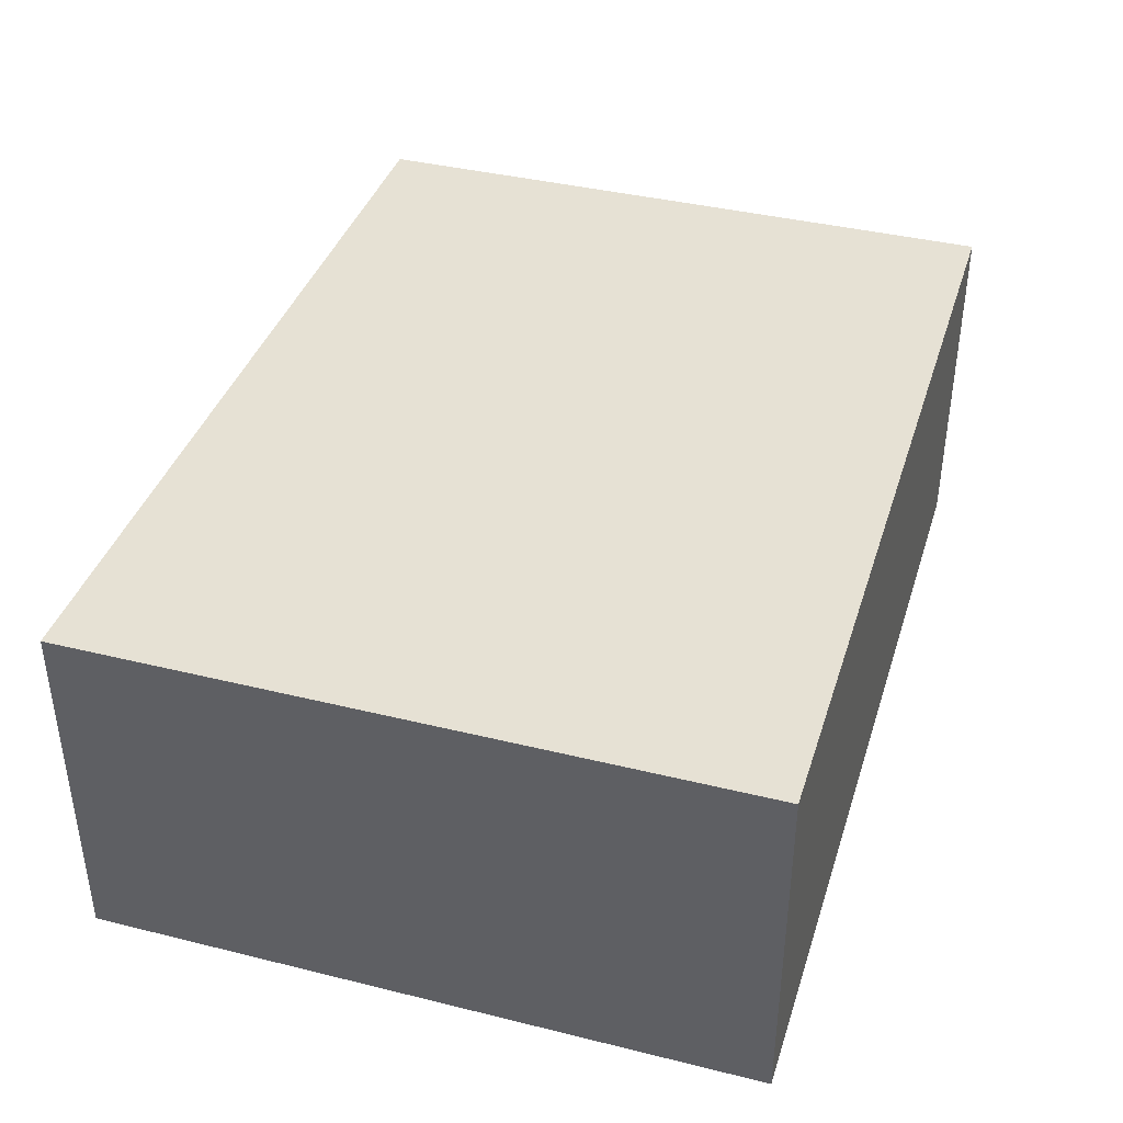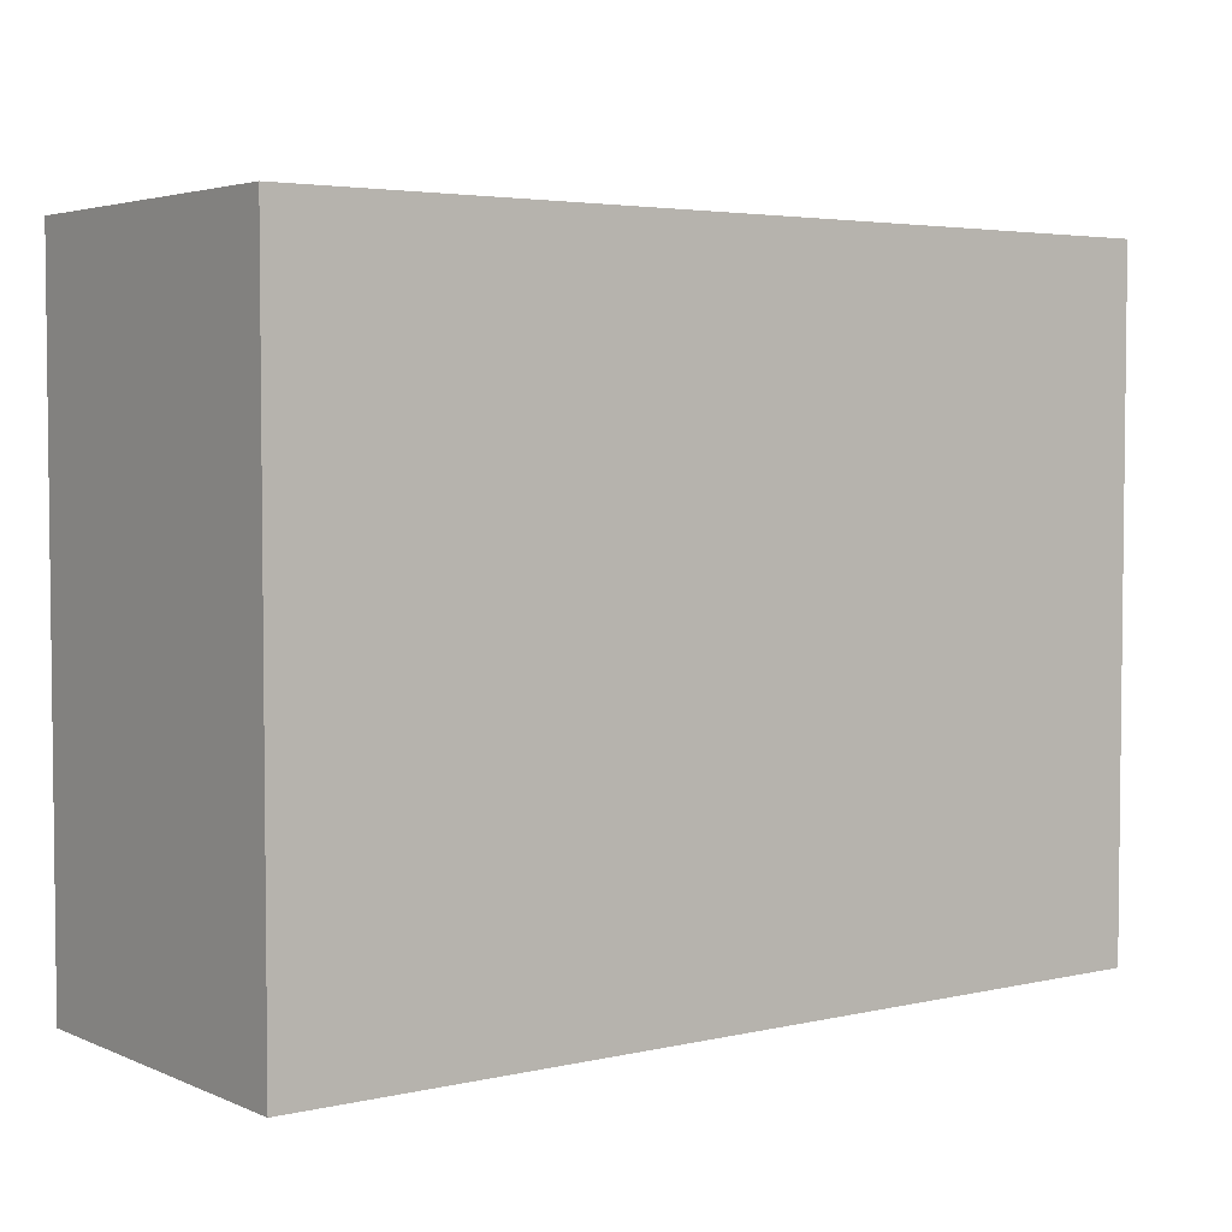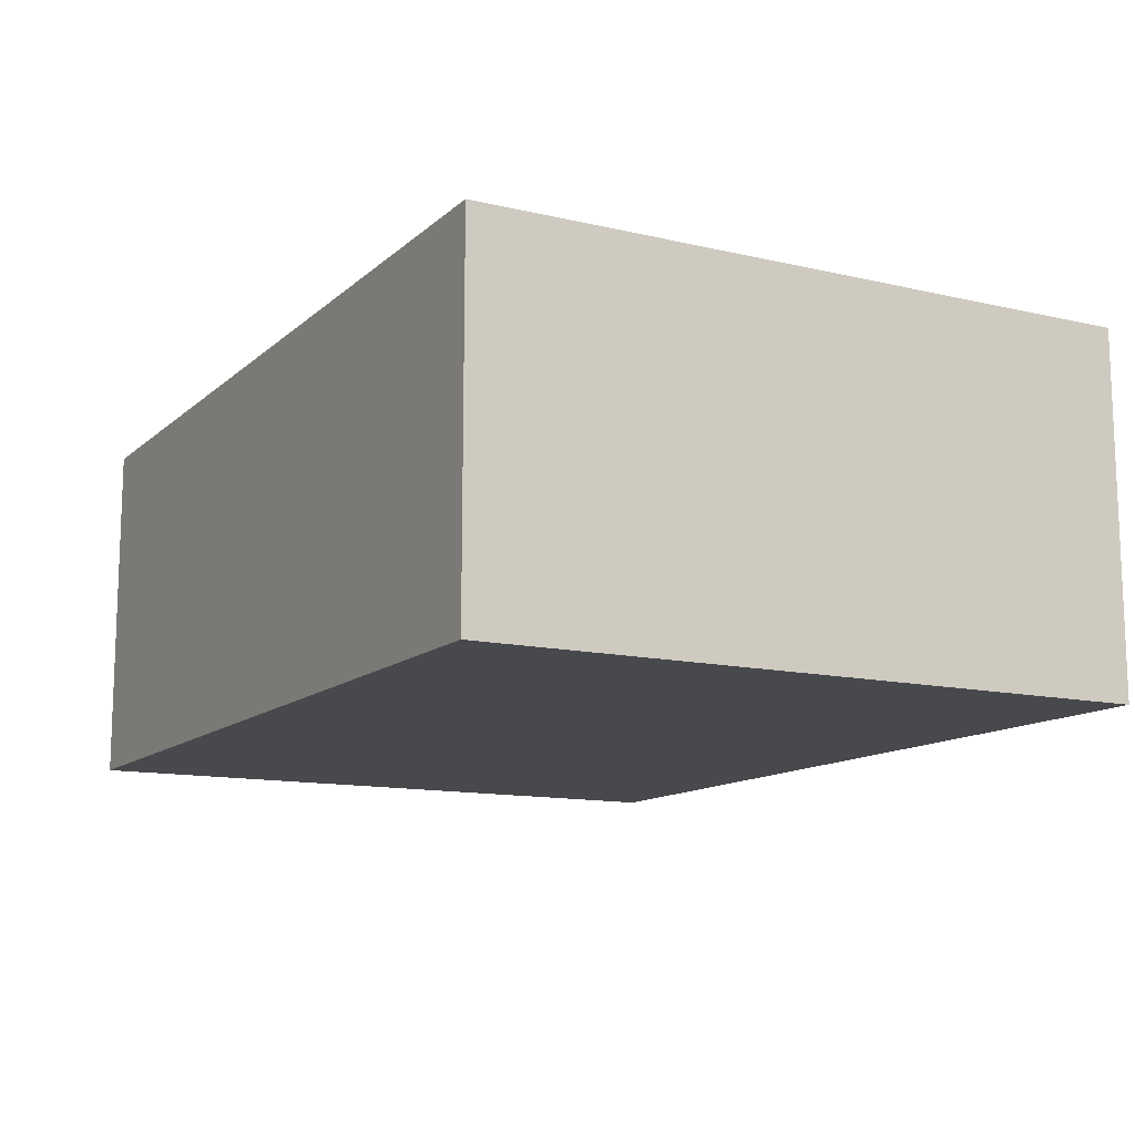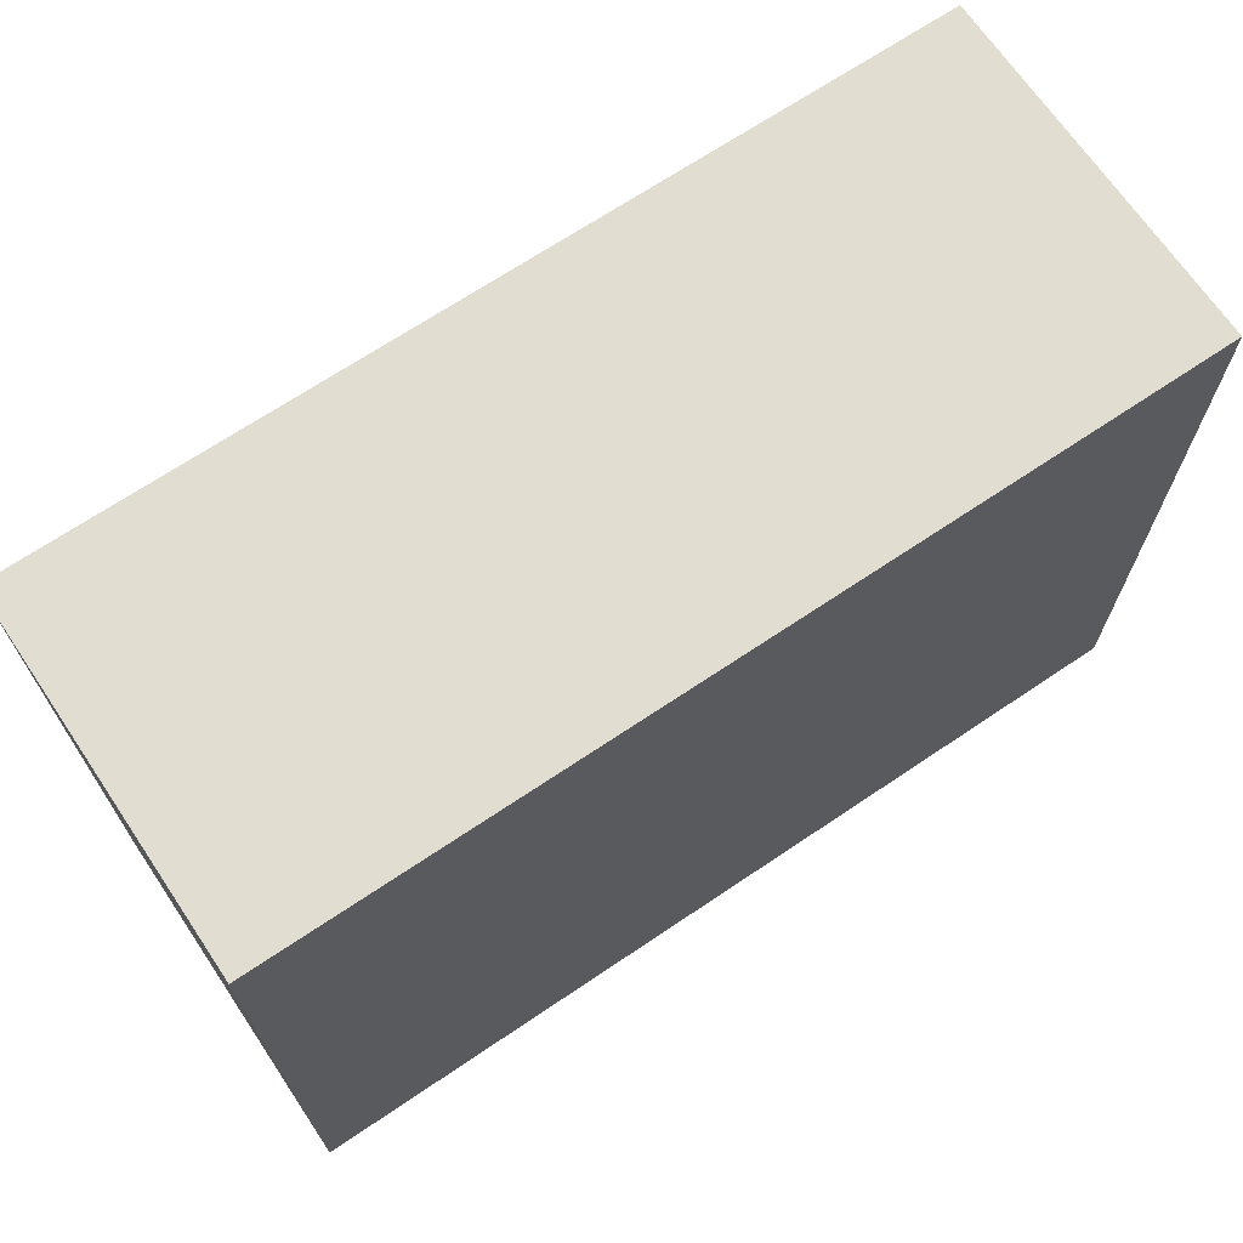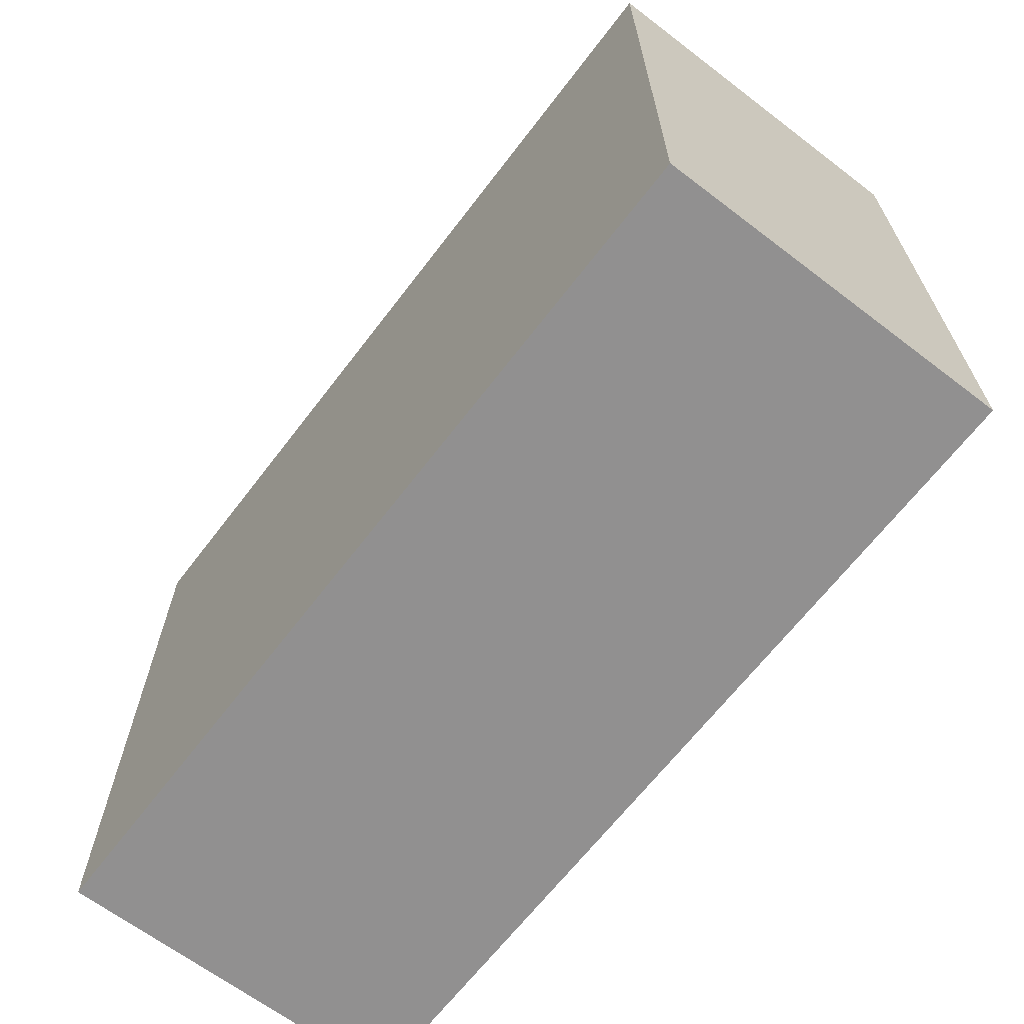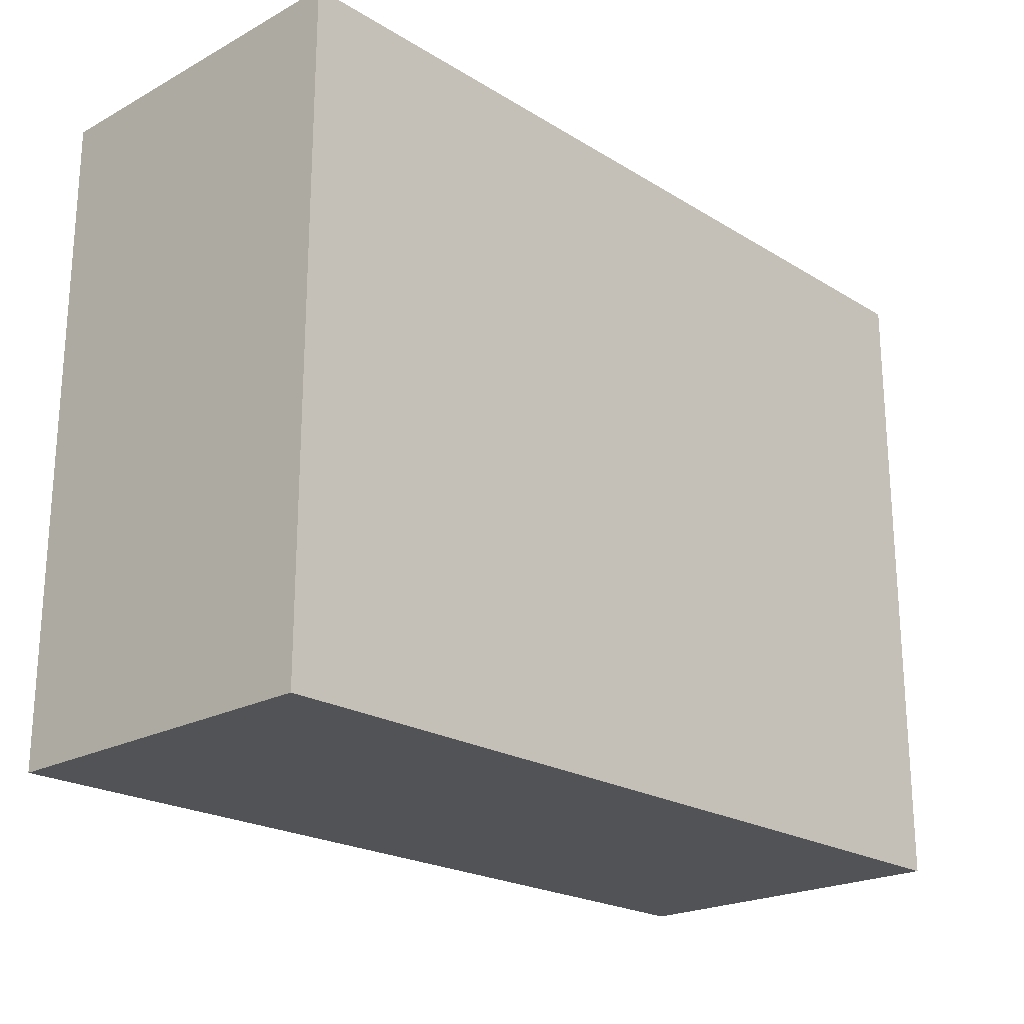
<metadata>
{"format":"obj","ext":"obj","renderer":"f3d","projection":"perspective","resolution":1024,"background":"white","views":[{"elev":39.2,"azim":-72.9,"up":"+Z"},{"elev":3.9,"azim":143.3,"up":"+Y"},{"elev":-12.5,"azim":61.5,"up":"+Z"},{"elev":68.8,"azim":146.0,"up":"+Y"},{"elev":-65.8,"azim":-127.4,"up":"+Y"},{"elev":-21.9,"azim":133.3,"up":"+Y"}]}
</metadata>
<code>
v -0.8 -1 -0.52
v -0.8 -1 0.12
v 0.8 -1 0.12
v 0.8 -1 -0.52
v -0.8 0.2 -0.52
v -0.8 0.2 0.12
v 0.8 0.2 0.12
v 0.8 0.2 -0.52
f 2 1 4
f 8 5 6
f 5 1 2
f 6 2 3
f 3 4 8
f 1 5 8
f 2 4 3
f 8 6 7
f 5 2 6
f 6 3 7
f 3 8 7
f 1 8 4

</code>
